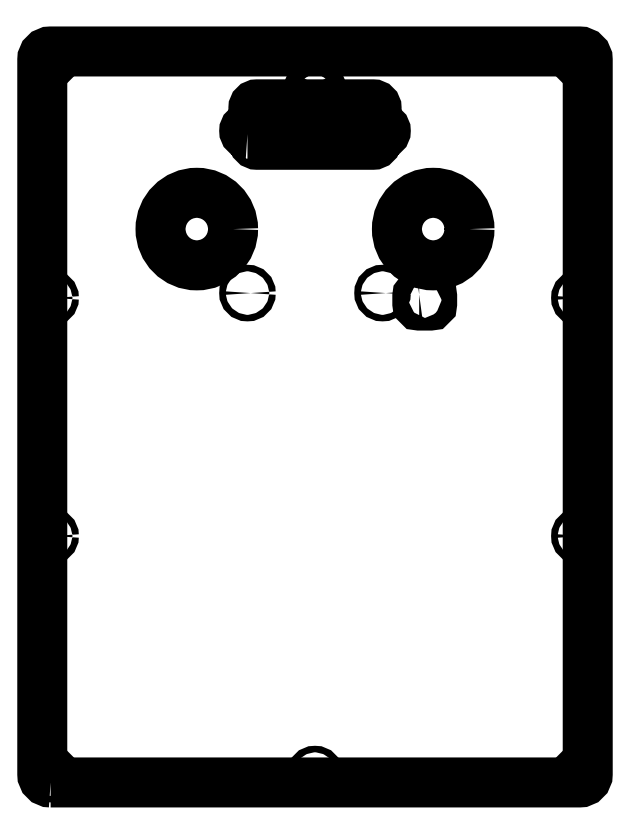
<metadata>
{"format":"dxf","ext":"dxf","renderer":"ezdxf+matplotlib","layout":"modelspace","background":"white","min_lineweight":24,"dpi":150}
</metadata>
<code>
0
SECTION
2
ENTITIES
0
POLYLINE
8
0
66
     1
10
0
20
0
30
0
70
     1
0
VERTEX
8
0
10
4.5
20
0
30
0
0
VERTEX
8
0
10
289.5
20
0
30
0
42
0.4142
0
VERTEX
8
0
10
294
20
4.5
30
0
0
VERTEX
8
0
10
294
20
389.5
30
0
42
0.4142
0
VERTEX
8
0
10
289.5
20
394
30
0
0
VERTEX
8
0
10
4.5
20
394
30
0
42
0.4142
0
VERTEX
8
0
10
0
20
389.5
30
0
0
VERTEX
8
0
10
0
20
4.5
30
0
42
0.4142
0
SEQEND
8
0
0
CIRCLE
8
0
10
4.5
20
389.5
30
0
40
1.75
0
CIRCLE
8
0
10
289.5
20
389.5
30
0
40
1.75
0
CIRCLE
8
0
10
147
20
389.5
30
0
40
1.75
0
CIRCLE
8
0
10
4.5
20
4.5
30
0
40
1.75
0
CIRCLE
8
0
10
289.5
20
4.5
30
0
40
1.75
0
CIRCLE
8
0
10
147
20
4.5
30
0
40
1.75
0
CIRCLE
8
0
10
4.5
20
261.2
30
0
40
1.75
0
CIRCLE
8
0
10
4.5
20
132.8
30
0
40
1.75
0
CIRCLE
8
0
10
289.5
20
261.2
30
0
40
1.75
0
CIRCLE
8
0
10
289.5
20
132.8
30
0
40
1.75
0
CIRCLE
8
0
10
83.29
20
298.3
30
0
40
19.55
0
CIRCLE
8
0
10
210.7
20
298.3
30
0
40
19.55
0
CIRCLE
8
0
10
147
20
372.1
30
0
40
4
0
POLYLINE
8
0
66
     1
10
0
20
0
30
0
70
     1
0
VERTEX
8
0
10
110.6
20
349.4
30
0
42
-1
0
VERTEX
8
0
10
110.6
20
352.9
30
0
0
VERTEX
8
0
10
111.8
20
352.9
30
0
42
0.4142
0
VERTEX
8
0
10
113.8
20
354.9
30
0
0
VERTEX
8
0
10
113.8
20
363.5
30
0
42
-0.4142
0
VERTEX
8
0
10
115.8
20
365.5
30
0
0
VERTEX
8
0
10
178.2
20
365.5
30
0
42
-0.4142
0
VERTEX
8
0
10
180.2
20
363.5
30
0
0
VERTEX
8
0
10
180.2
20
354.9
30
0
42
0.4142
0
VERTEX
8
0
10
182.2
20
352.9
30
0
0
VERTEX
8
0
10
183.4
20
352.9
30
0
42
-1
0
VERTEX
8
0
10
183.4
20
349.4
30
0
0
VERTEX
8
0
10
182.2
20
349.4
30
0
42
0.4142
0
VERTEX
8
0
10
180.2
20
347.4
30
0
0
VERTEX
8
0
10
180.2
20
345.7
30
0
42
-0.4142
0
VERTEX
8
0
10
178.2
20
343.7
30
0
0
VERTEX
8
0
10
115.8
20
343.7
30
0
42
-0.4142
0
VERTEX
8
0
10
113.8
20
345.7
30
0
0
VERTEX
8
0
10
113.8
20
347.4
30
0
42
0.4142
0
VERTEX
8
0
10
111.8
20
349.4
30
0
0
SEQEND
8
0
0
CIRCLE
8
0
10
110.6
20
263.8
30
0
40
1.75
0
CIRCLE
8
0
10
183.4
20
263.8
30
0
40
1.75
0
POLYLINE
8
0
66
     1
10
0
20
0
30
0
70
     1
0
VERTEX
8
0
10
203.1
20
263
30
0
0
VERTEX
8
0
10
209.1
20
263
30
0
42
-0.4142
0
VERTEX
8
0
10
210.2
20
262
30
0
0
VERTEX
8
0
10
210.2
20
258
30
0
42
-0.4142
0
VERTEX
8
0
10
209.1
20
257
30
0
0
VERTEX
8
0
10
203.1
20
257
30
0
42
-0.4142
0
VERTEX
8
0
10
202.2
20
258
30
0
0
VERTEX
8
0
10
202.2
20
262
30
0
42
-0.4142
0
SEQEND
8
0
0
ENDSEC
0
EOF

</code>
